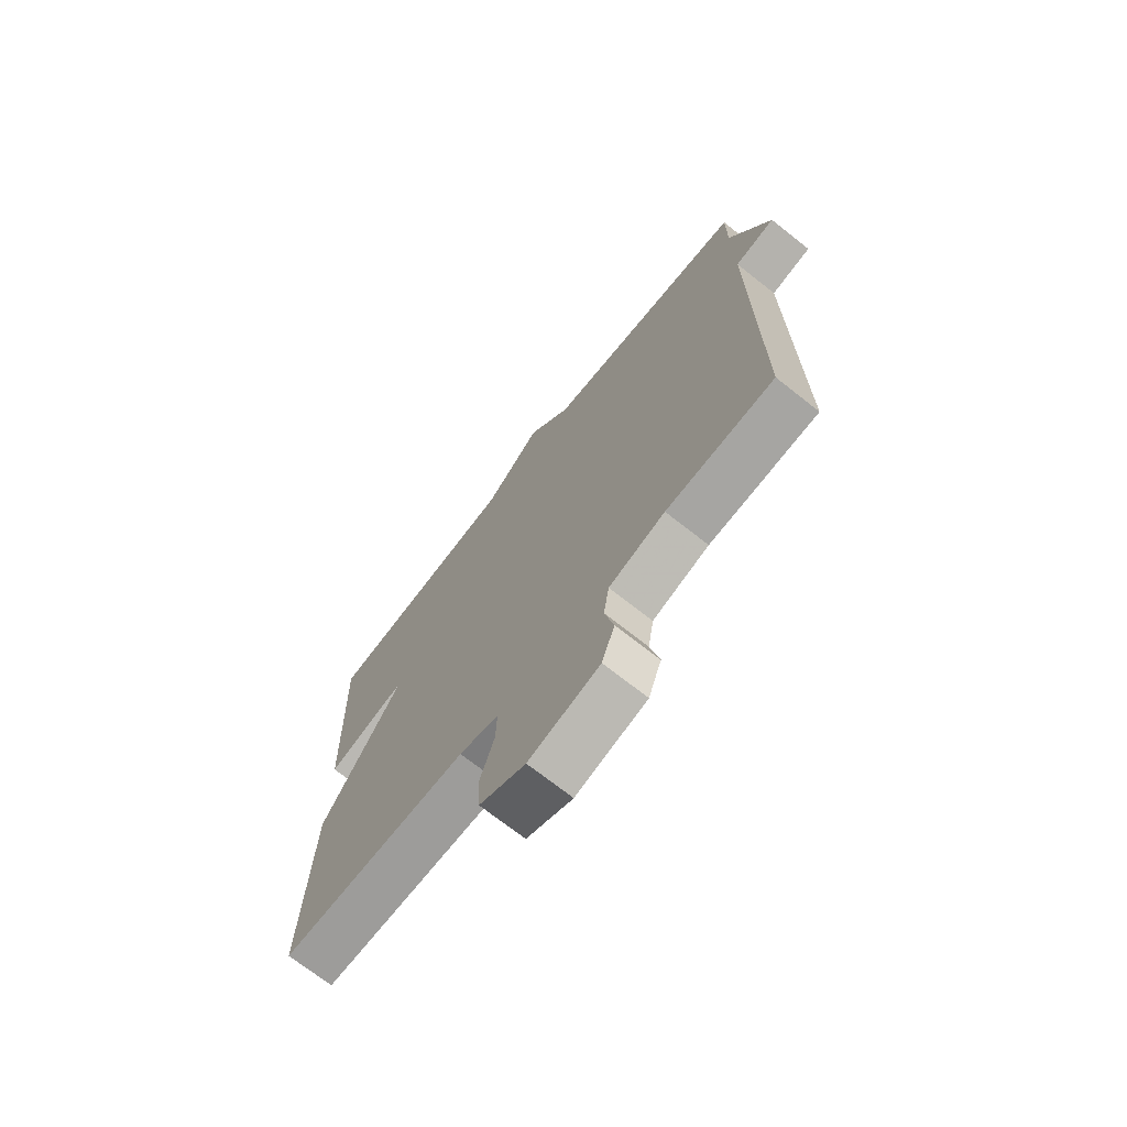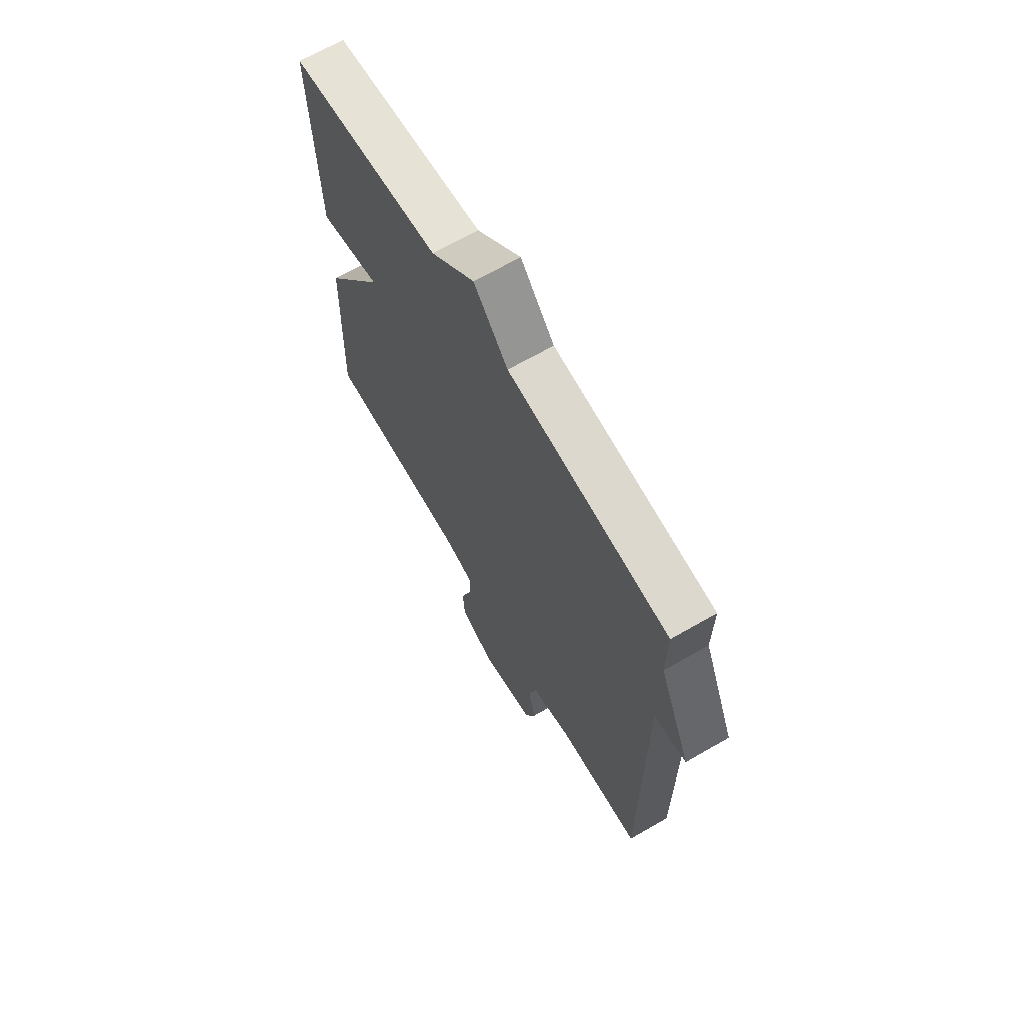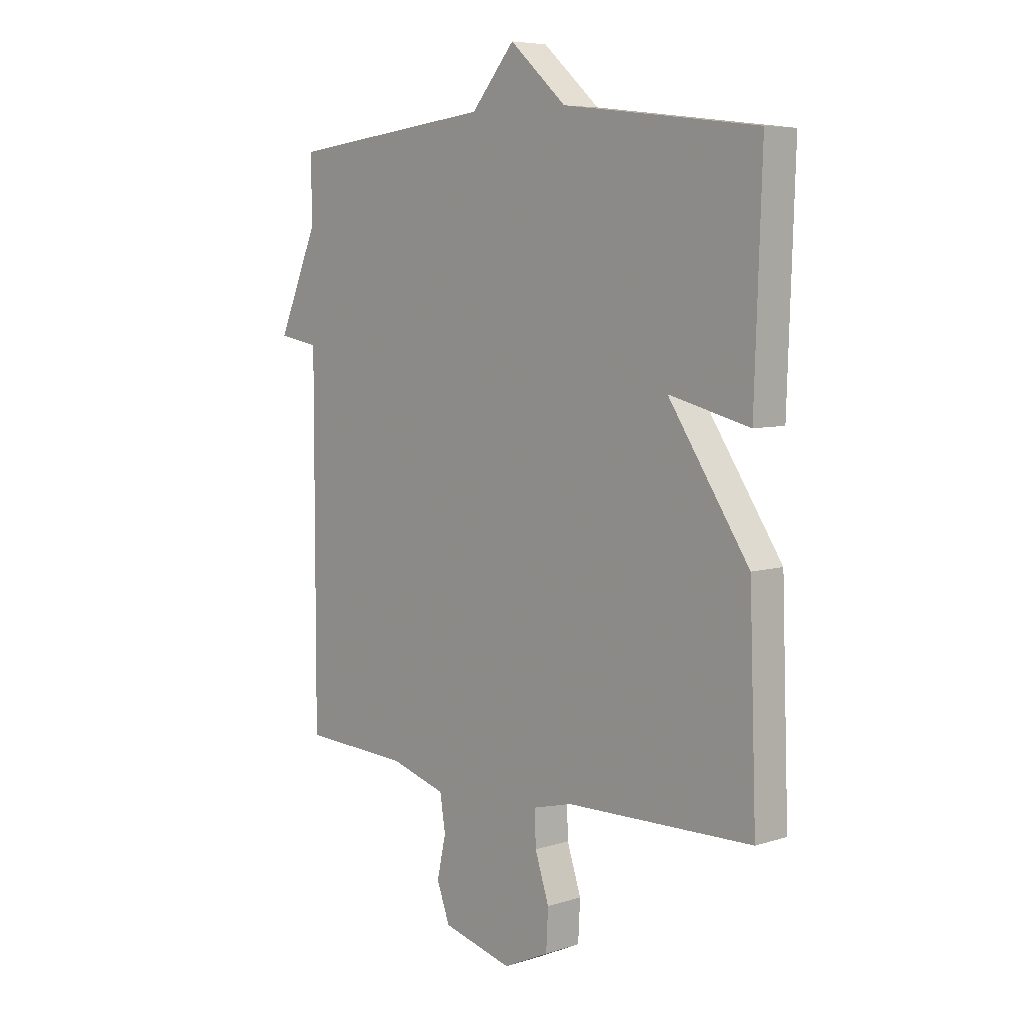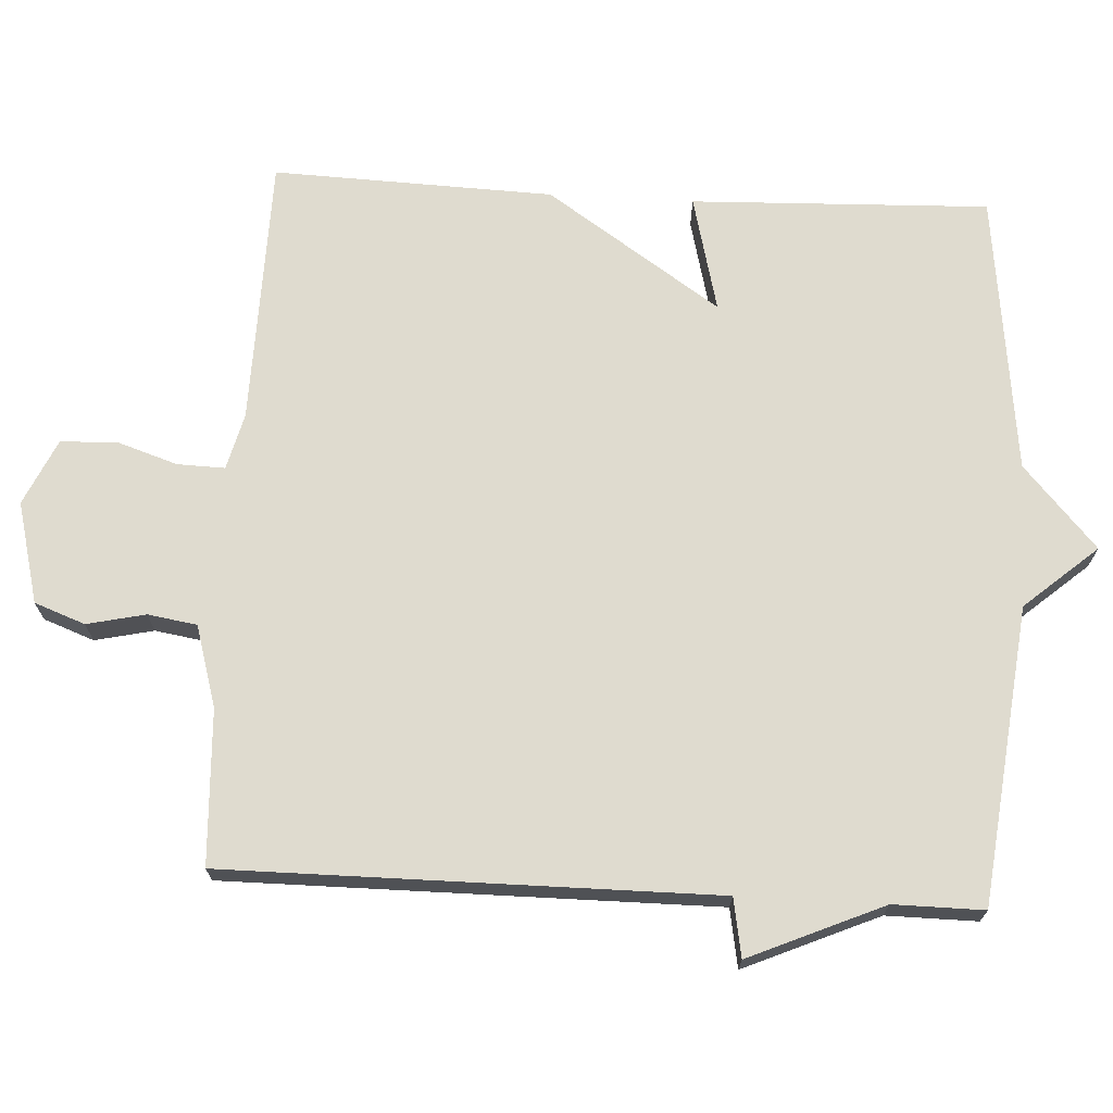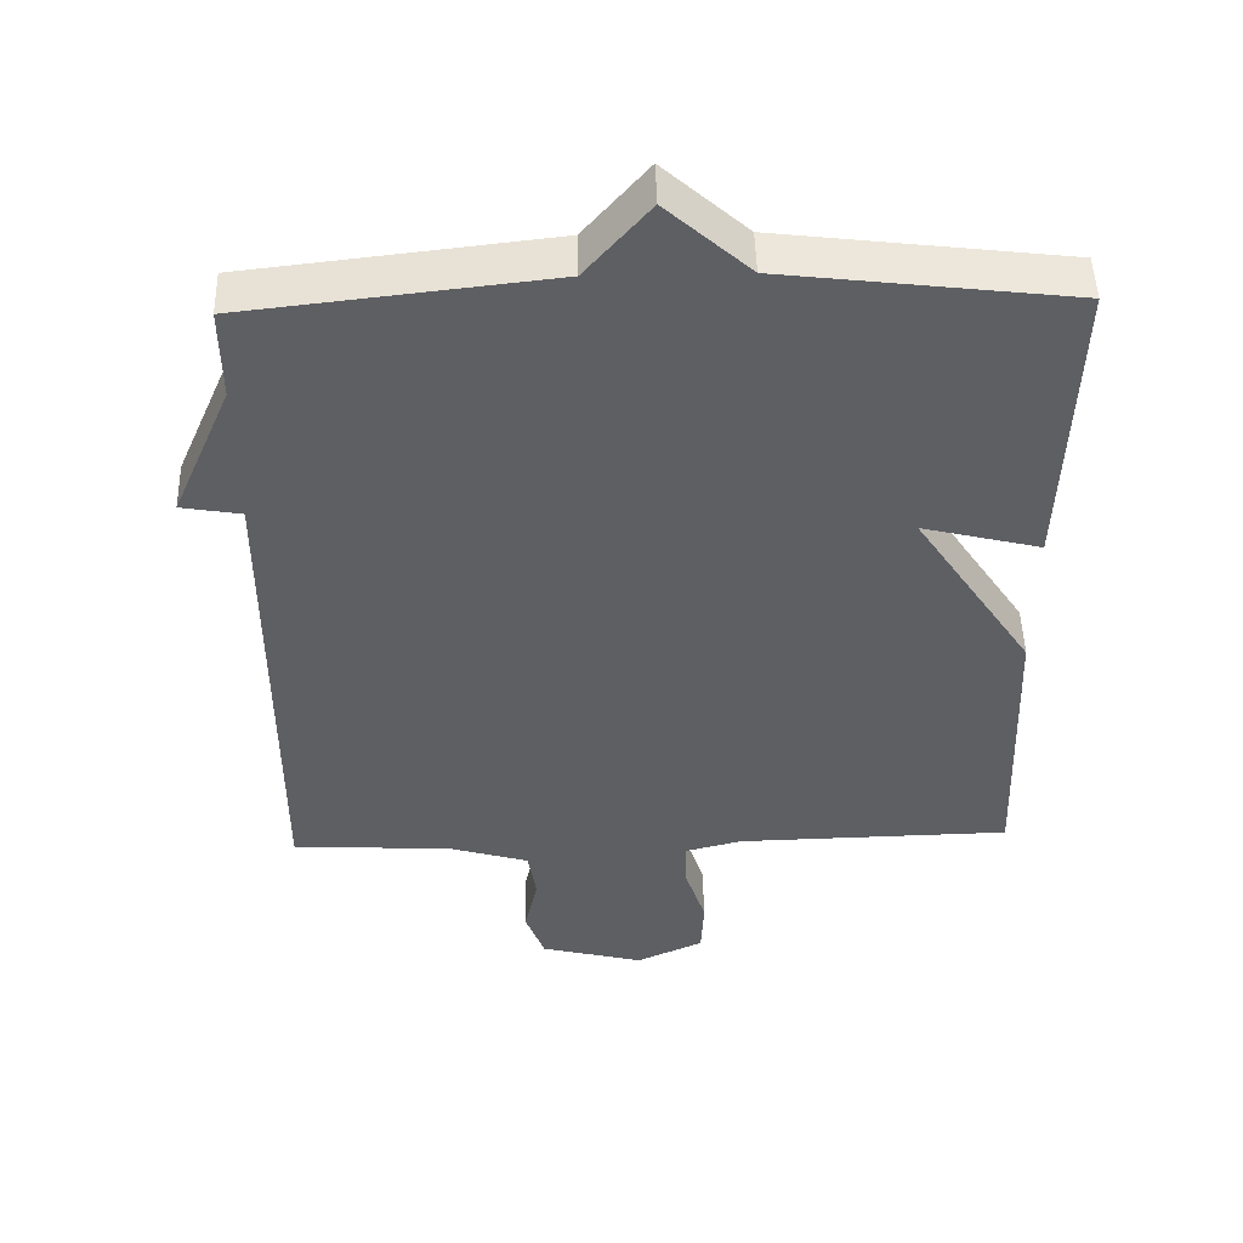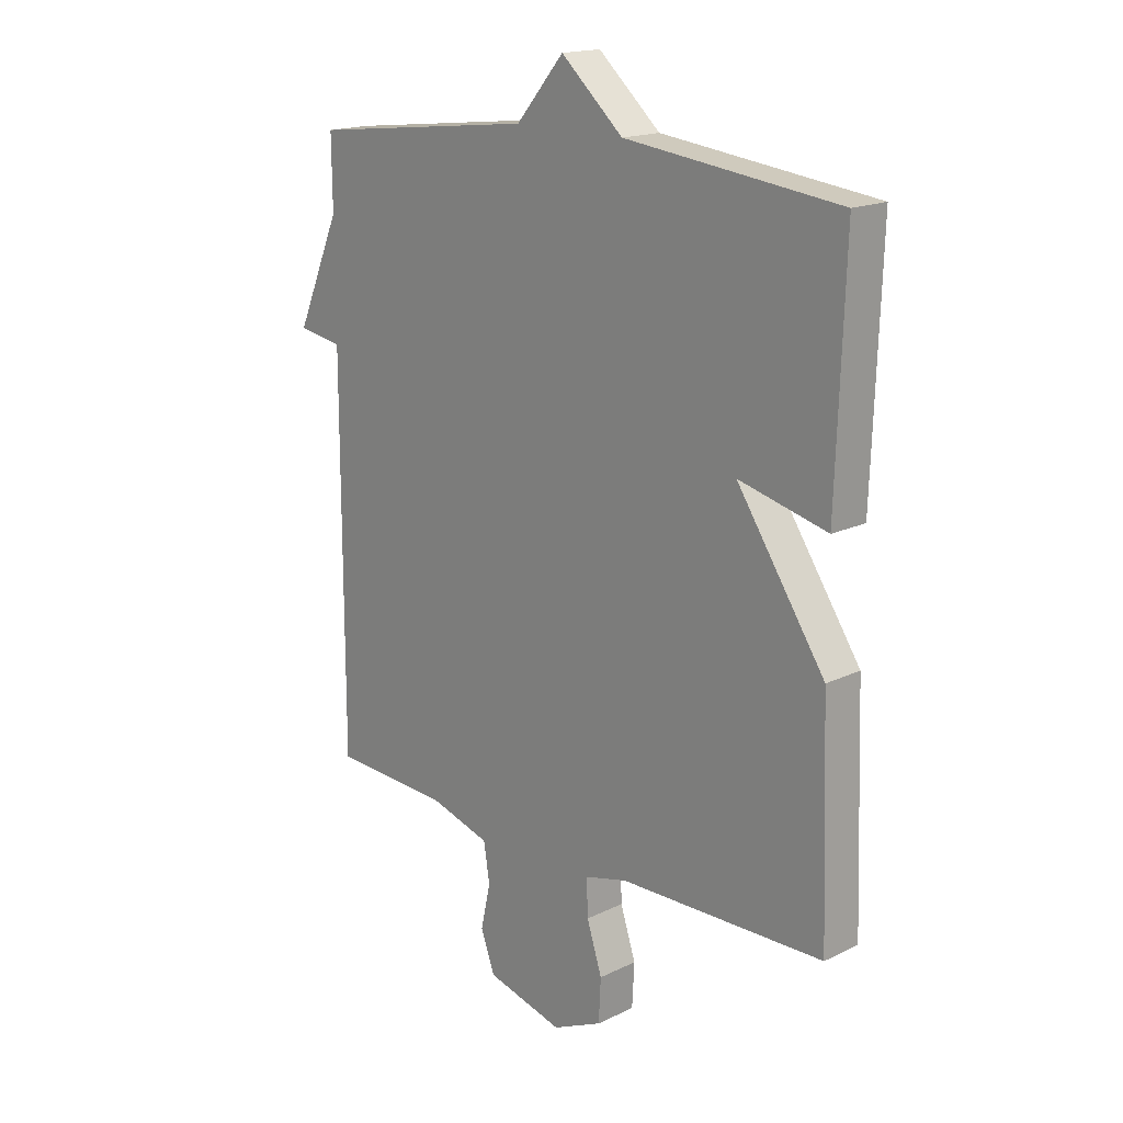
<metadata>
{"format":"obj","ext":"obj","renderer":"f3d","projection":"perspective","resolution":1024,"background":"white","views":[{"elev":-71.3,"azim":-128.3,"up":"+Z"},{"elev":67.2,"azim":-120.0,"up":"+Z"},{"elev":6.5,"azim":47.1,"up":"+Z"},{"elev":70.4,"azim":-86.9,"up":"+Y"},{"elev":48.5,"azim":-1.5,"up":"+Z"},{"elev":17.4,"azim":46.3,"up":"+Z"}]}
</metadata>
<code>
v -0.5 0.07 -0.5
v -0.499 0.07 0.175
v -0.58 0.07 0.189
v -0.499 0.07 0.375
v -0.5 0.07 0.5
v -0.089 0.07 0.547
v -0.002 0.07 0.648
v 0.111 0.07 0.547
v 0.5 0.07 0.5
v 0.486 0.07 0.088
v 0.325 0.07 0.128
v 0.486 0.07 -0.112
v 0.5 0.07 -0.5
v 0.128 0.07 -0.508
v 0.05 0.07 -0.528
v 0.052 0.07 -0.594
v 0.08 0.07 -0.679
v 0.076 0.07 -0.756
v -0.015 0.07 -0.798
v -0.155 0.07 -0.762
v -0.181 0.07 -0.692
v -0.163 0.07 -0.611
v -0.174 0.07 -0.543
v -0.286 0.07 -0.51
v -0.5 0 -0.5
v -0.499 0 0.175
v -0.58 0 0.189
v -0.499 0 0.375
v -0.5 0 0.5
v -0.089 0 0.547
v -0.002 0 0.648
v 0.111 0 0.547
v 0.5 0 0.5
v 0.486 0 0.088
v 0.325 0 0.128
v 0.486 0 -0.112
v 0.5 0 -0.5
v 0.128 0 -0.508
v 0.05 0 -0.528
v 0.052 0 -0.594
v 0.08 0 -0.679
v 0.076 0 -0.756
v -0.015 0 -0.798
v -0.155 0 -0.762
v -0.181 0 -0.692
v -0.163 0 -0.611
v -0.174 0 -0.543
v -0.286 0 -0.51
f 20 21 22
f 19 20 22
f 18 19 22
f 17 18 22
f 16 17 22
f 15 16 22 23
f 14 15 23 24
f 24 1 2
f 14 24 2
f 13 14 2
f 12 13 2
f 11 12 2
f 8 9 10 11
f 6 7 8 11
f 4 5 6 11
f 2 3 4 11
f 46 45 44
f 46 44 43
f 46 43 42
f 46 42 41
f 46 41 40
f 47 46 40 39
f 48 47 39 38
f 26 25 48
f 26 48 38
f 26 38 37
f 26 37 36
f 26 36 35
f 35 34 33 32
f 35 32 31 30
f 35 30 29 28
f 35 28 27 26
f 1 25 26 2
f 2 26 27 3
f 3 27 28 4
f 4 28 29 5
f 5 29 30 6
f 6 30 31 7
f 7 31 32 8
f 8 32 33 9
f 9 33 34 10
f 10 34 35 11
f 11 35 36 12
f 12 36 37 13
f 13 37 38 14
f 14 38 39 15
f 15 39 40 16
f 16 40 41 17
f 17 41 42 18
f 18 42 43 19
f 19 43 44 20
f 20 44 45 21
f 21 45 46 22
f 22 46 47 23
f 23 47 48 24
f 24 48 25 1

</code>
